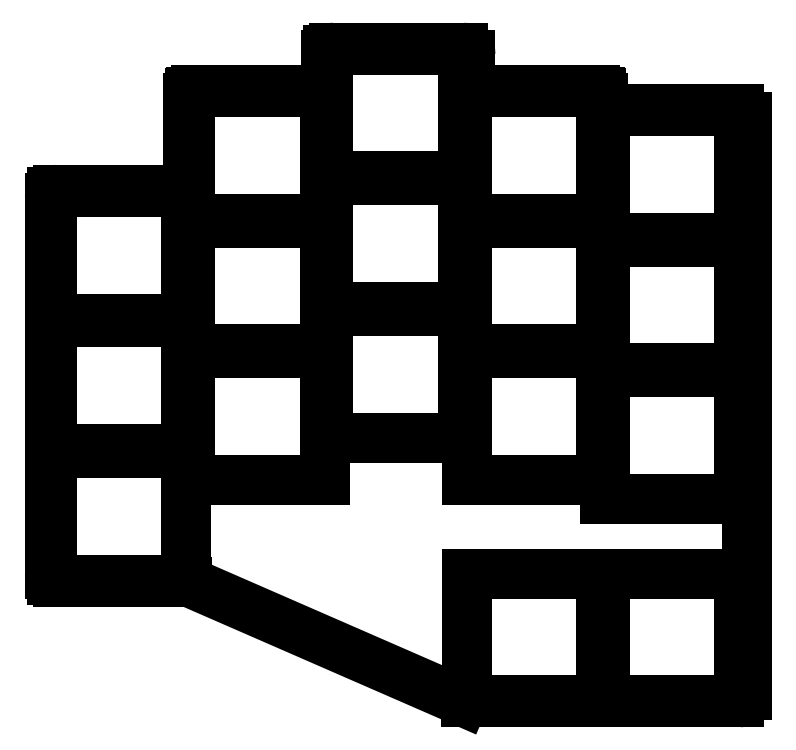
<metadata>
{"format":"dxf","ext":"dxf","renderer":"ezdxf+matplotlib","layout":"modelspace","background":"white","min_lineweight":24,"dpi":150}
</metadata>
<code>
0
SECTION
2
ENTITIES
0
LINE
8
0
10
116
20
-157.5
11
116
21
-108.5
0
LINE
8
0
10
117
20
-107.5
11
133
21
-107.5
0
LINE
8
0
10
134
20
-106.5
11
134
21
-95.5
0
LINE
8
0
10
135
20
-94.5
11
151
21
-94.5
0
LINE
8
0
10
152
20
-93.5
11
152
21
-90
0
LINE
8
0
10
153
20
-89
11
169.8
21
-89
0
LINE
8
0
10
170.8
20
-90
11
170.8
21
-93.5
0
LINE
8
0
10
171.8
20
-94.5
11
187
21
-94.5
0
LINE
8
0
10
188
20
-95.5
11
188
21
-96
0
LINE
8
0
10
189
20
-97
11
205.8
21
-97
0
LINE
8
0
10
206.8
20
-98
11
206.8
21
-173.2
0
LINE
8
0
10
205.8
20
-174.2
11
170.2
21
-174.2
0
LINE
8
0
10
169.8
20
-174.1
11
134.2
21
-158.6
0
LINE
8
0
10
133.8
20
-158.5
11
117
21
-158.5
0
ARC
8
0
10
117
20
-108.5
40
1
50
90
51
131.4
0
ARC
8
0
10
117
20
-108.5
40
1
50
138.6
51
180
0
ARC
8
0
10
133
20
-106.5
40
1
50
270
51
0
0
ARC
8
0
10
135
20
-95.5
40
1
50
90
51
131.4
0
ARC
8
0
10
135
20
-95.5
40
1
50
138.6
51
180
0
ARC
8
0
10
151
20
-93.5
40
1
50
270
51
0
0
ARC
8
0
10
153
20
-90
40
1
50
90
51
131.4
0
ARC
8
0
10
153
20
-90
40
1
50
138.6
51
180
0
ARC
8
0
10
169.8
20
-90
40
1
50
0
51
90
0
ARC
8
0
10
171.8
20
-93.5
40
1
50
180
51
270
0
ARC
8
0
10
187
20
-95.5
40
1
50
0
51
41.41
0
ARC
8
0
10
187
20
-95.5
40
1
50
48.59
51
90
0
ARC
8
0
10
189
20
-96
40
1
50
180
51
270
0
ARC
8
0
10
205.8
20
-98
40
1
50
0
51
90
0
ARC
8
0
10
205.8
20
-173.2
40
1
50
270
51
0
0
ARC
8
0
10
170.2
20
-173.2
40
1
50
246.4
51
270
0
ARC
8
0
10
133.8
20
-159.5
40
1
50
66.44
51
90
0
ARC
8
0
10
117
20
-157.5
40
1
50
180
51
221.4
0
ARC
8
0
10
117
20
-157.5
40
1
50
228.6
51
270
0
LINE
8
0
10
116.3
20
-158.2
11
133.8
21
-158.2
0
LINE
8
0
10
133.8
20
-158.2
11
133.8
21
-141.8
0
LINE
8
0
10
133.8
20
-141.8
11
116.2
21
-141.8
0
LINE
8
0
10
116.2
20
-141.8
11
116.2
21
-158.2
0
LINE
8
0
10
116.2
20
-141.2
11
133.8
21
-141.2
0
LINE
8
0
10
133.8
20
-141.2
11
133.8
21
-124.8
0
LINE
8
0
10
133.8
20
-124.8
11
116.2
21
-124.8
0
LINE
8
0
10
116.2
20
-124.8
11
116.2
21
-141.2
0
LINE
8
0
10
116.2
20
-124.2
11
133.8
21
-124.2
0
LINE
8
0
10
133.8
20
-124.2
11
133.8
21
-107.8
0
LINE
8
0
10
133.8
20
-107.8
11
116.3
21
-107.8
0
LINE
8
0
10
116.2
20
-107.8
11
116.2
21
-124.2
0
LINE
8
0
10
134.2
20
-145.2
11
151.8
21
-145.2
0
LINE
8
0
10
151.8
20
-145.2
11
151.8
21
-128.8
0
LINE
8
0
10
151.8
20
-128.8
11
134.2
21
-128.8
0
LINE
8
0
10
134.2
20
-128.8
11
134.2
21
-145.2
0
LINE
8
0
10
134.2
20
-128.2
11
151.8
21
-128.2
0
LINE
8
0
10
151.8
20
-128.2
11
151.8
21
-111.8
0
LINE
8
0
10
151.8
20
-111.8
11
134.2
21
-111.8
0
LINE
8
0
10
134.2
20
-111.8
11
134.2
21
-128.2
0
LINE
8
0
10
134.2
20
-111.2
11
151.8
21
-111.2
0
LINE
8
0
10
151.8
20
-111.2
11
151.8
21
-94.75
0
LINE
8
0
10
151.8
20
-94.75
11
134.3
21
-94.75
0
LINE
8
0
10
134.2
20
-94.84
11
134.2
21
-111.2
0
LINE
8
0
10
152.2
20
-139.8
11
169.8
21
-139.8
0
LINE
8
0
10
169.8
20
-139.8
11
169.8
21
-123.2
0
LINE
8
0
10
169.8
20
-123.2
11
152.2
21
-123.2
0
LINE
8
0
10
152.2
20
-123.2
11
152.2
21
-139.8
0
LINE
8
0
10
152.2
20
-122.8
11
169.8
21
-122.8
0
LINE
8
0
10
169.8
20
-122.8
11
169.8
21
-106.2
0
LINE
8
0
10
169.8
20
-106.2
11
152.2
21
-106.2
0
LINE
8
0
10
152.2
20
-106.2
11
152.2
21
-122.8
0
LINE
8
0
10
152.2
20
-105.8
11
169.8
21
-105.8
0
LINE
8
0
10
169.8
20
-105.8
11
169.8
21
-89.25
0
LINE
8
0
10
169.8
20
-89.25
11
152.3
21
-89.25
0
LINE
8
0
10
152.2
20
-89.34
11
152.2
21
-105.8
0
LINE
8
0
10
170.2
20
-145.2
11
187.8
21
-145.2
0
LINE
8
0
10
187.8
20
-145.2
11
187.8
21
-128.8
0
LINE
8
0
10
187.8
20
-128.8
11
170.2
21
-128.8
0
LINE
8
0
10
170.2
20
-128.8
11
170.2
21
-145.2
0
LINE
8
0
10
170.2
20
-128.2
11
187.8
21
-128.2
0
LINE
8
0
10
187.8
20
-128.2
11
187.8
21
-111.8
0
LINE
8
0
10
187.8
20
-111.8
11
170.2
21
-111.8
0
LINE
8
0
10
170.2
20
-111.8
11
170.2
21
-128.2
0
LINE
8
0
10
170.2
20
-111.2
11
187.8
21
-111.2
0
LINE
8
0
10
187.8
20
-111.2
11
187.8
21
-94.84
0
LINE
8
0
10
187.7
20
-94.75
11
170.2
21
-94.75
0
LINE
8
0
10
170.2
20
-94.75
11
170.2
21
-111.2
0
LINE
8
0
10
188.2
20
-147.8
11
205.8
21
-147.8
0
LINE
8
0
10
205.8
20
-147.8
11
205.8
21
-131.2
0
LINE
8
0
10
205.8
20
-131.2
11
188.2
21
-131.2
0
LINE
8
0
10
188.2
20
-131.2
11
188.2
21
-147.8
0
LINE
8
0
10
188.2
20
-130.8
11
205.8
21
-130.8
0
LINE
8
0
10
205.8
20
-130.8
11
205.8
21
-114.2
0
LINE
8
0
10
205.8
20
-114.2
11
188.2
21
-114.2
0
LINE
8
0
10
188.2
20
-114.2
11
188.2
21
-130.8
0
LINE
8
0
10
188.2
20
-113.8
11
205.8
21
-113.8
0
LINE
8
0
10
205.8
20
-113.8
11
205.8
21
-97.25
0
LINE
8
0
10
205.8
20
-97.25
11
188.2
21
-97.25
0
LINE
8
0
10
188.2
20
-97.25
11
188.2
21
-113.8
0
LINE
8
0
10
187.8
20
-157.4
11
170.2
21
-157.4
0
LINE
8
0
10
170.2
20
-157.4
11
170.2
21
-173.9
0
LINE
8
0
10
170.2
20
-173.9
11
187.8
21
-173.9
0
LINE
8
0
10
187.8
20
-173.9
11
187.8
21
-157.4
0
LINE
8
0
10
205.8
20
-157.4
11
188.2
21
-157.4
0
LINE
8
0
10
188.2
20
-157.4
11
188.2
21
-173.9
0
LINE
8
0
10
188.2
20
-173.9
11
205.8
21
-173.9
0
LINE
8
0
10
205.8
20
-173.9
11
205.8
21
-157.4
0
ENDSEC
0
EOF

</code>
